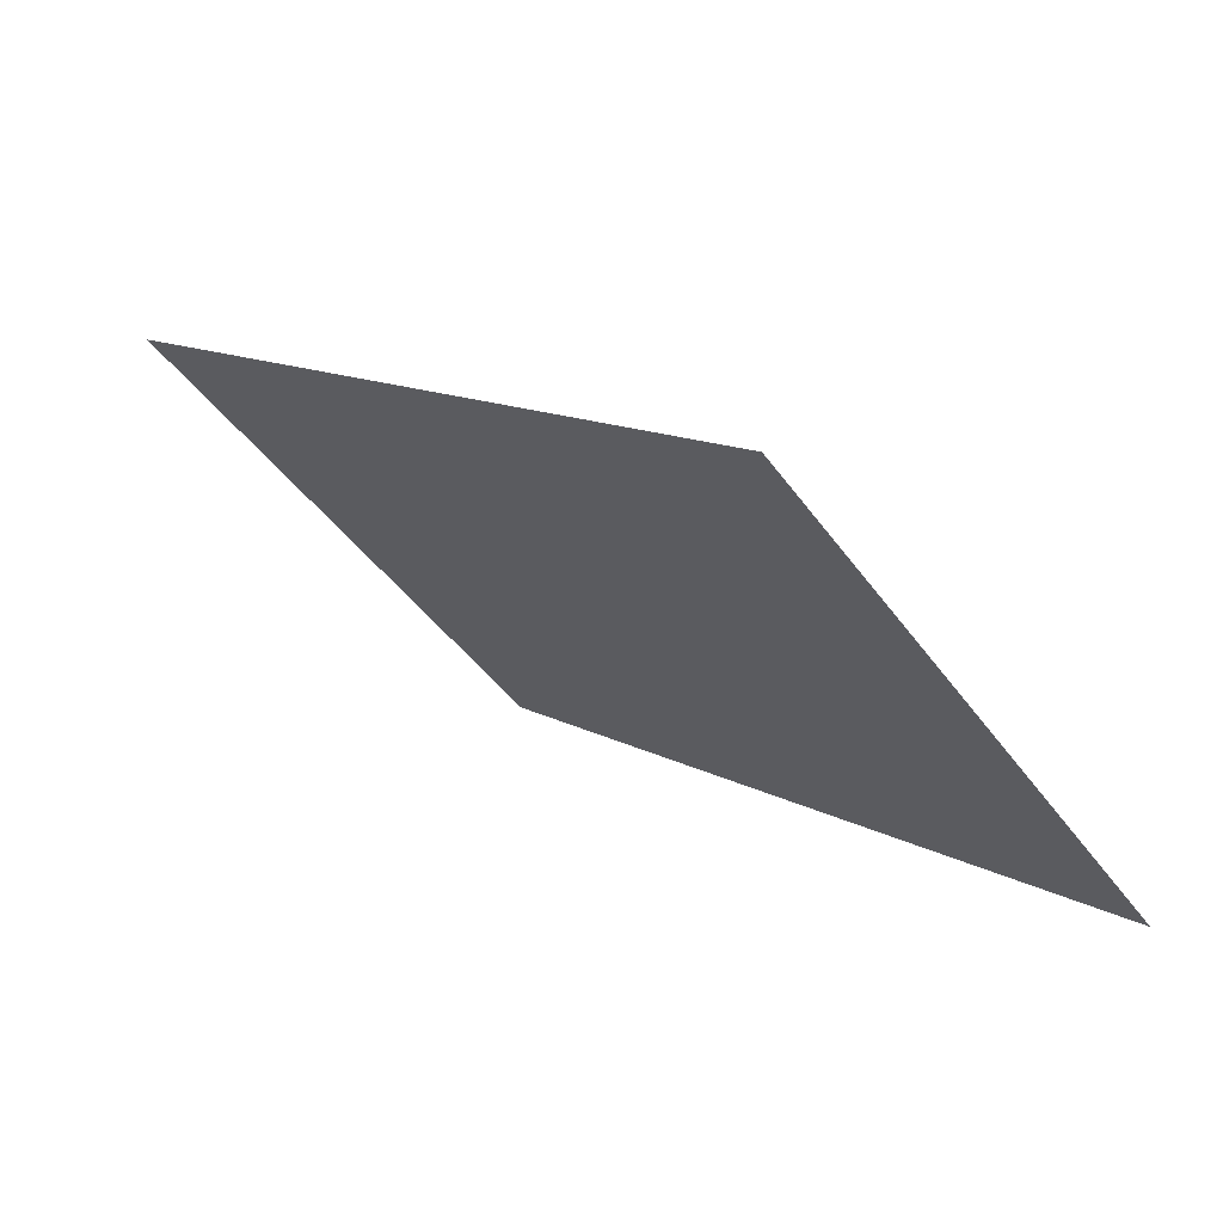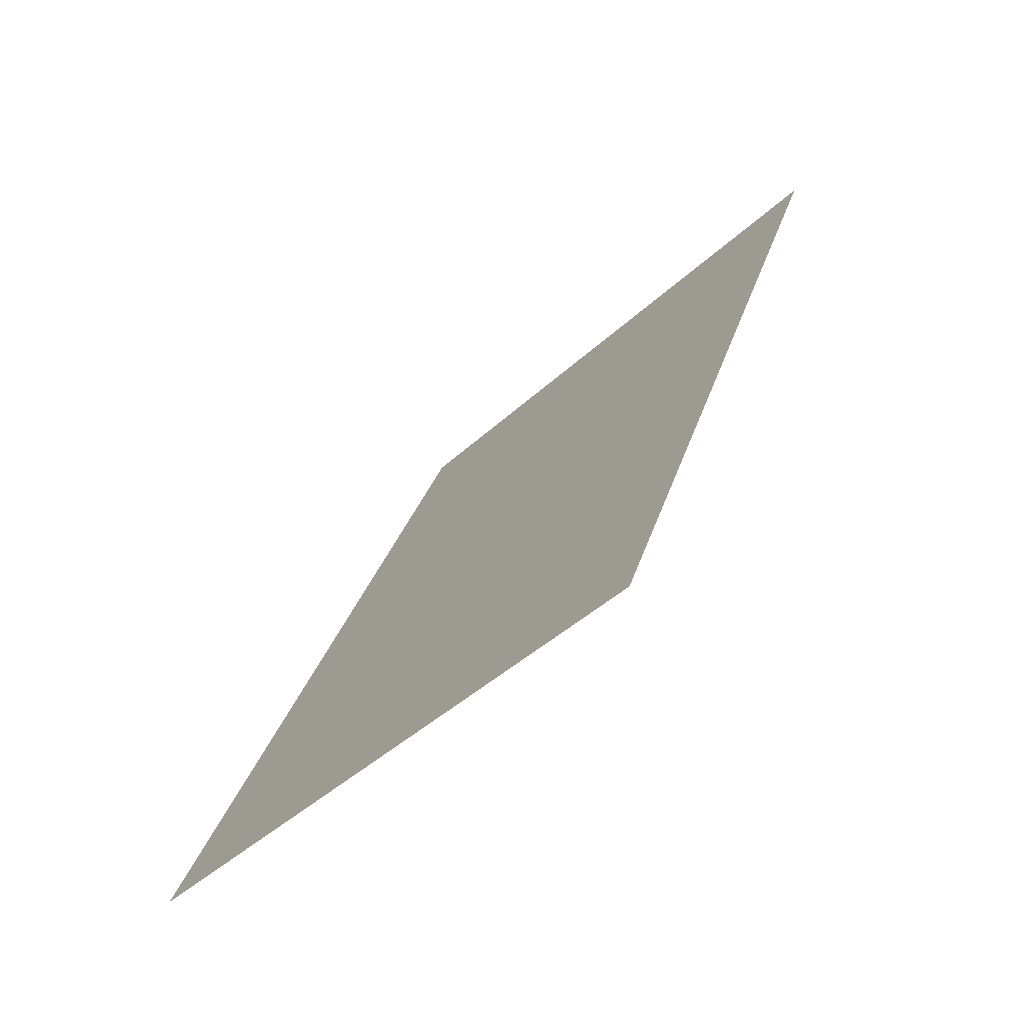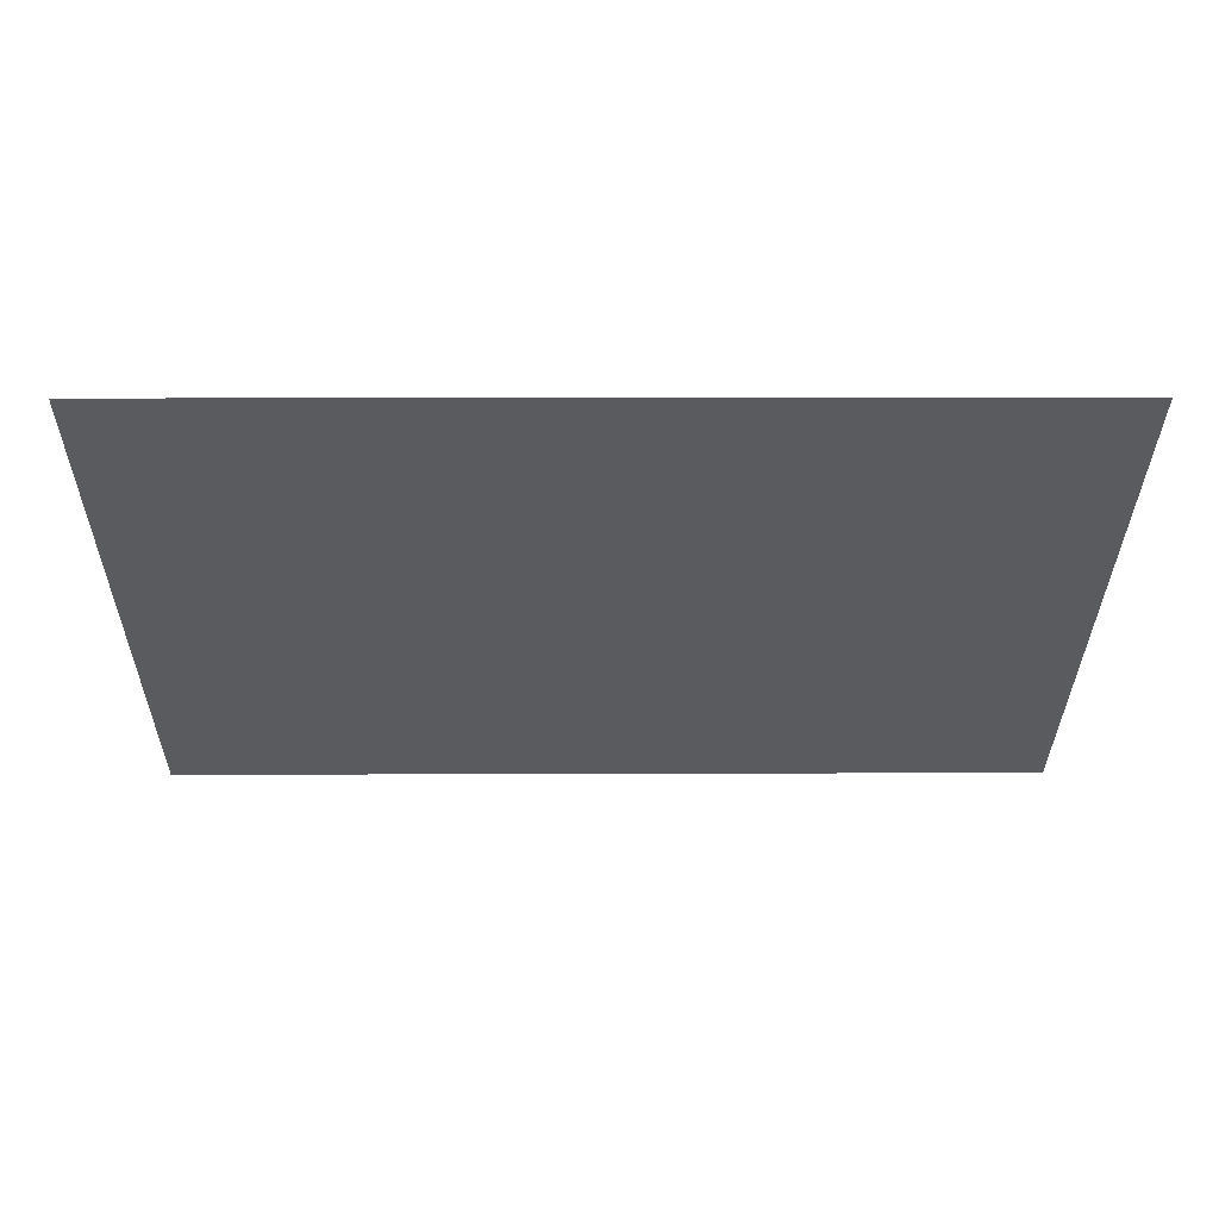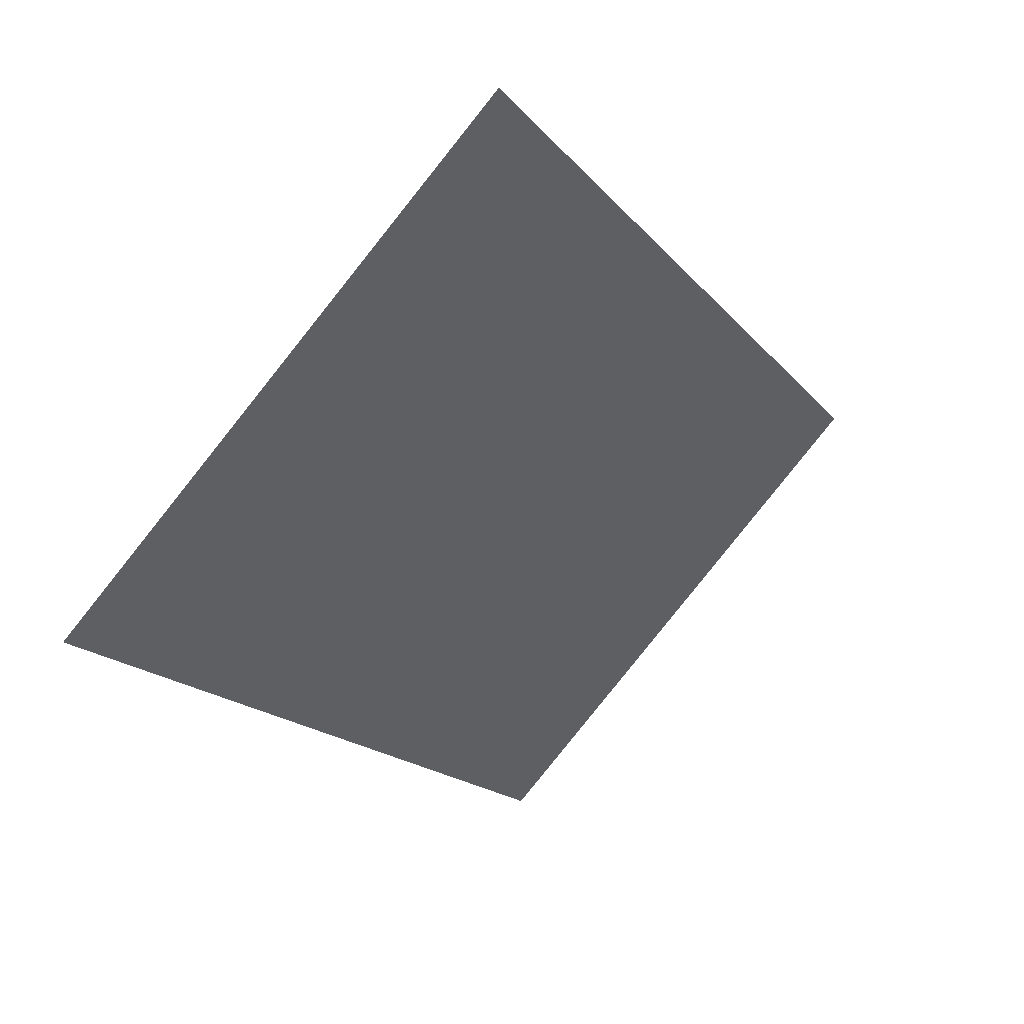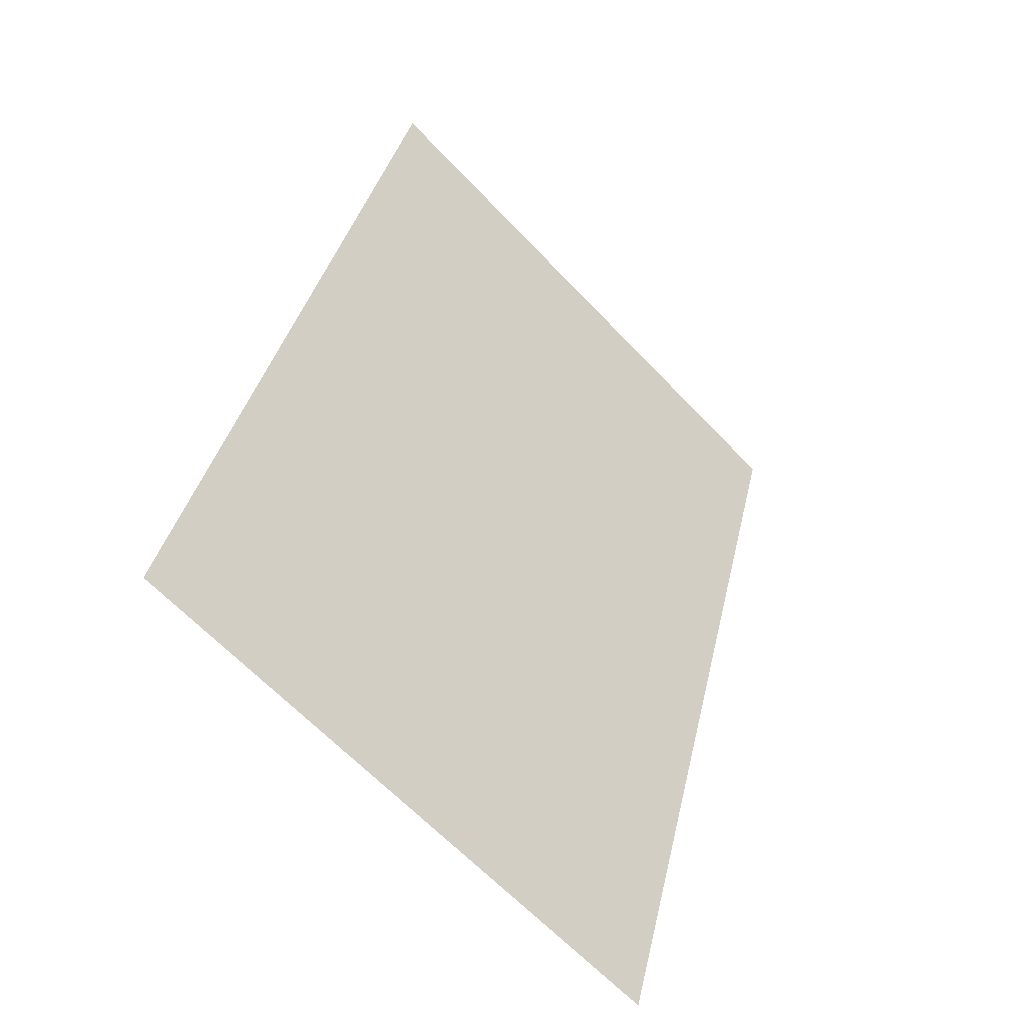
<metadata>
{"format":"obj","ext":"obj","renderer":"f3d","projection":"perspective","resolution":1024,"background":"white","views":[{"elev":12.9,"azim":-128.4,"up":"+Y"},{"elev":30.9,"azim":105.6,"up":"+Y"},{"elev":12.8,"azim":-0.5,"up":"+Z"},{"elev":-18.8,"azim":-62.1,"up":"+Z"},{"elev":37.2,"azim":-77.4,"up":"+Y"}]}
</metadata>
<code>
v 0 0 1
v 0 0.5 0.5
v 1 0 1
v 1 0.5 0.5
f 2 1 3 4

</code>
